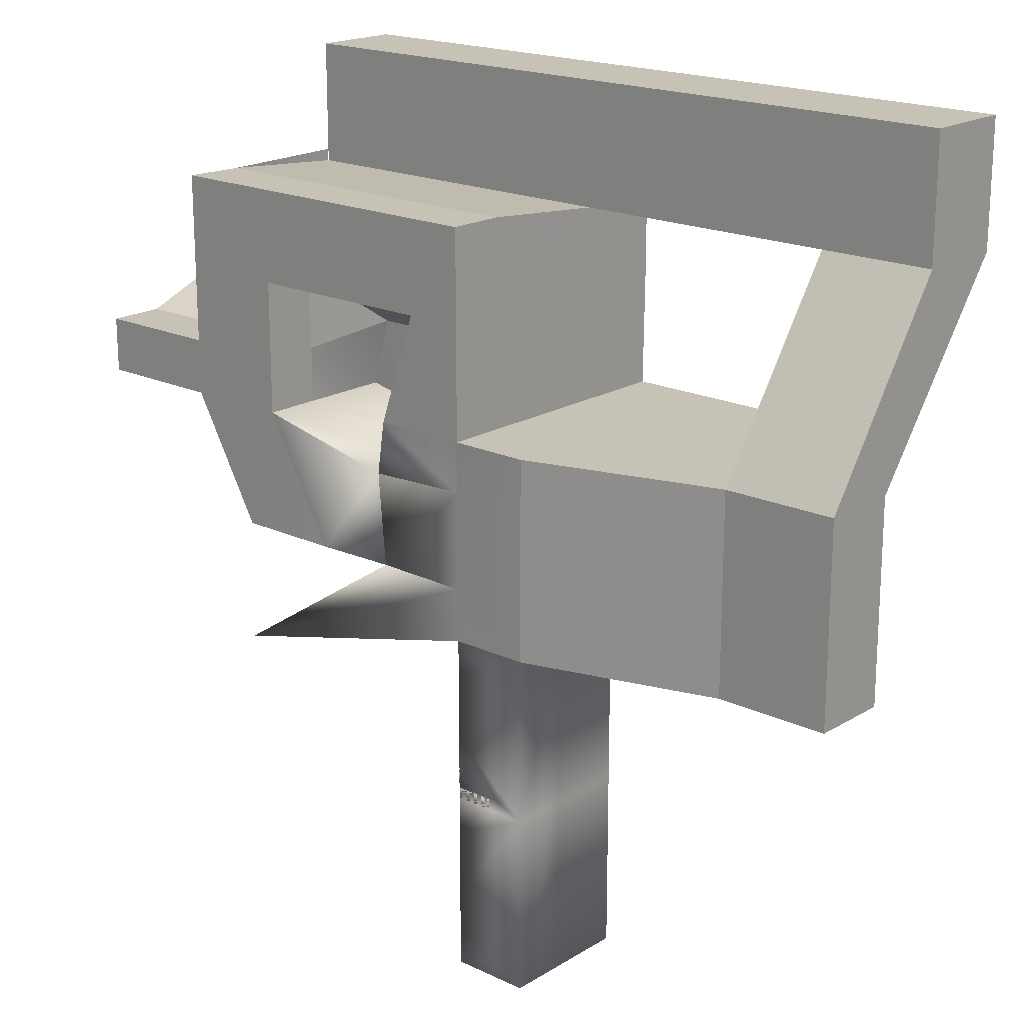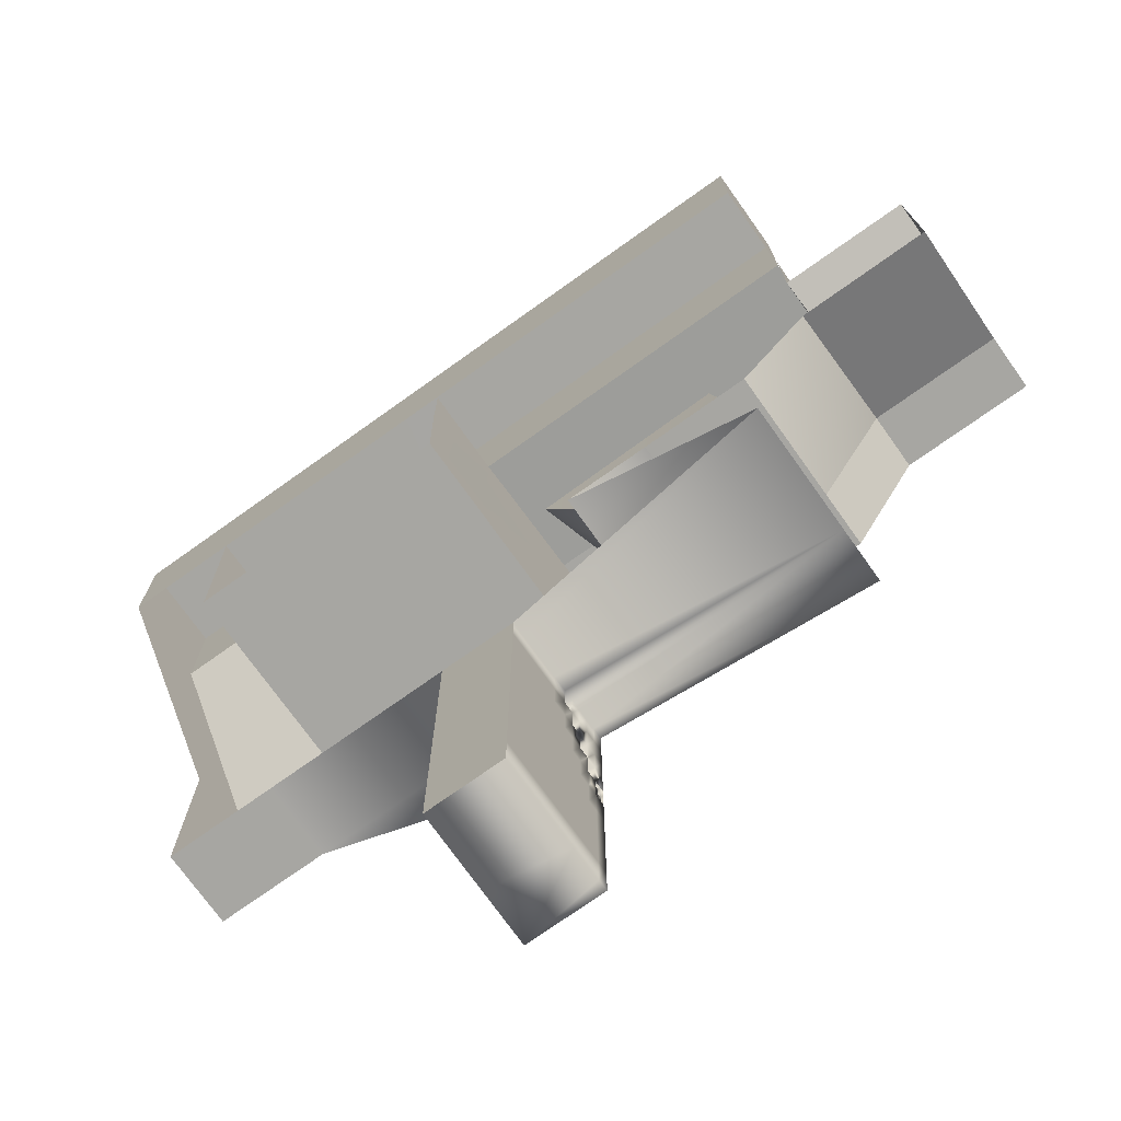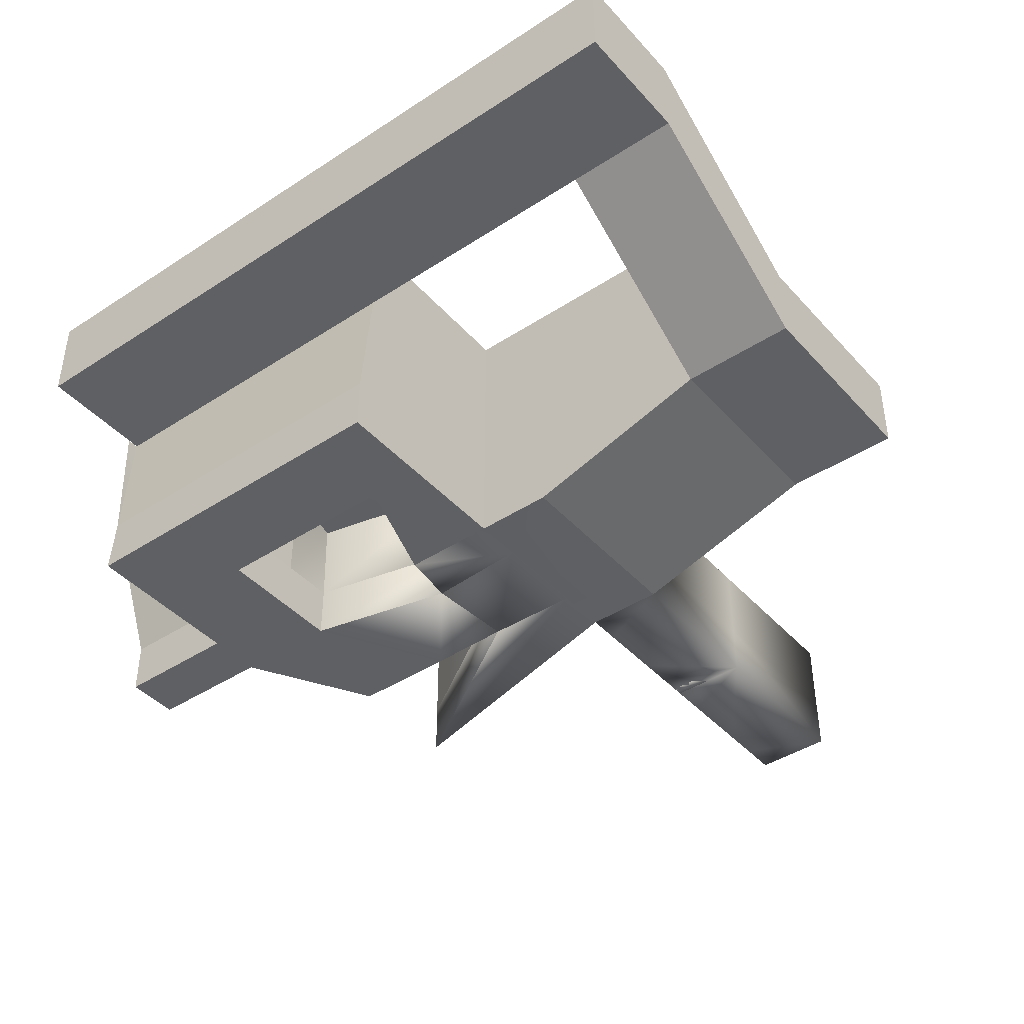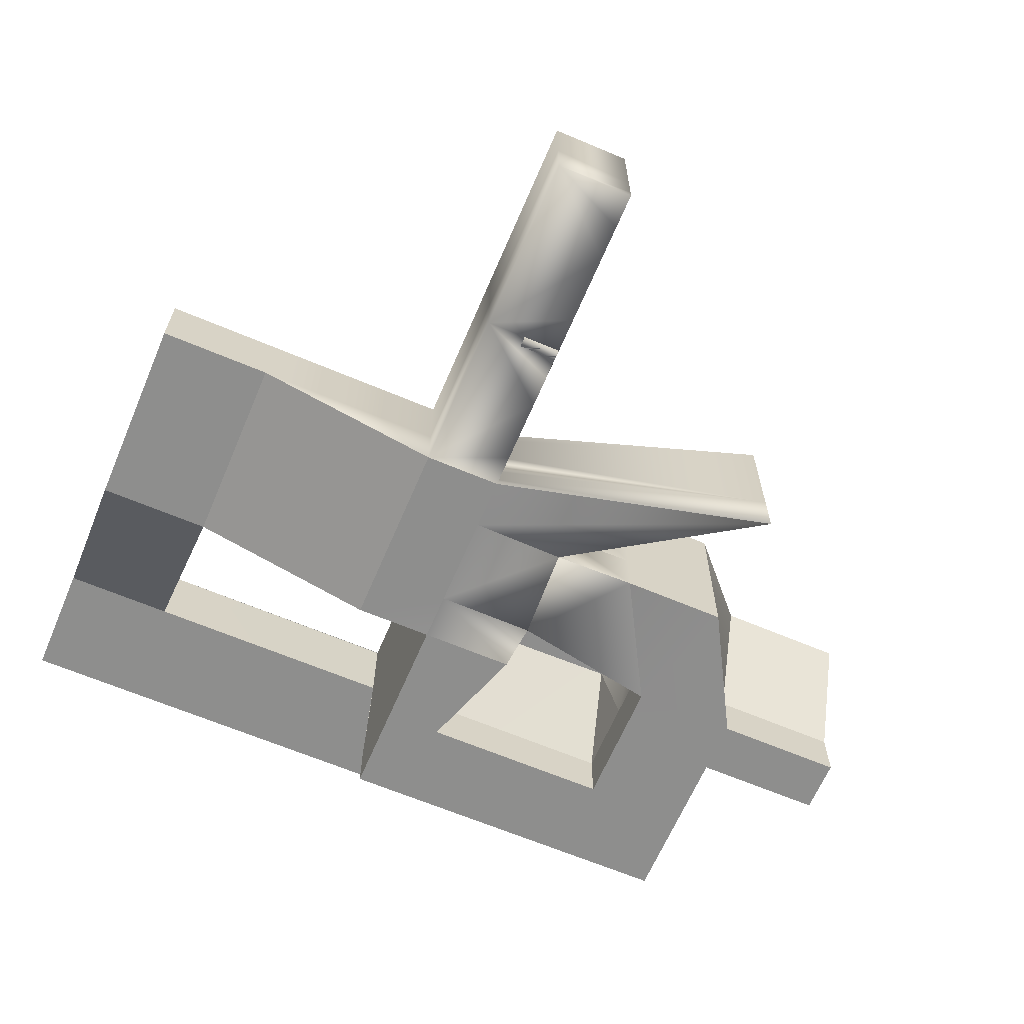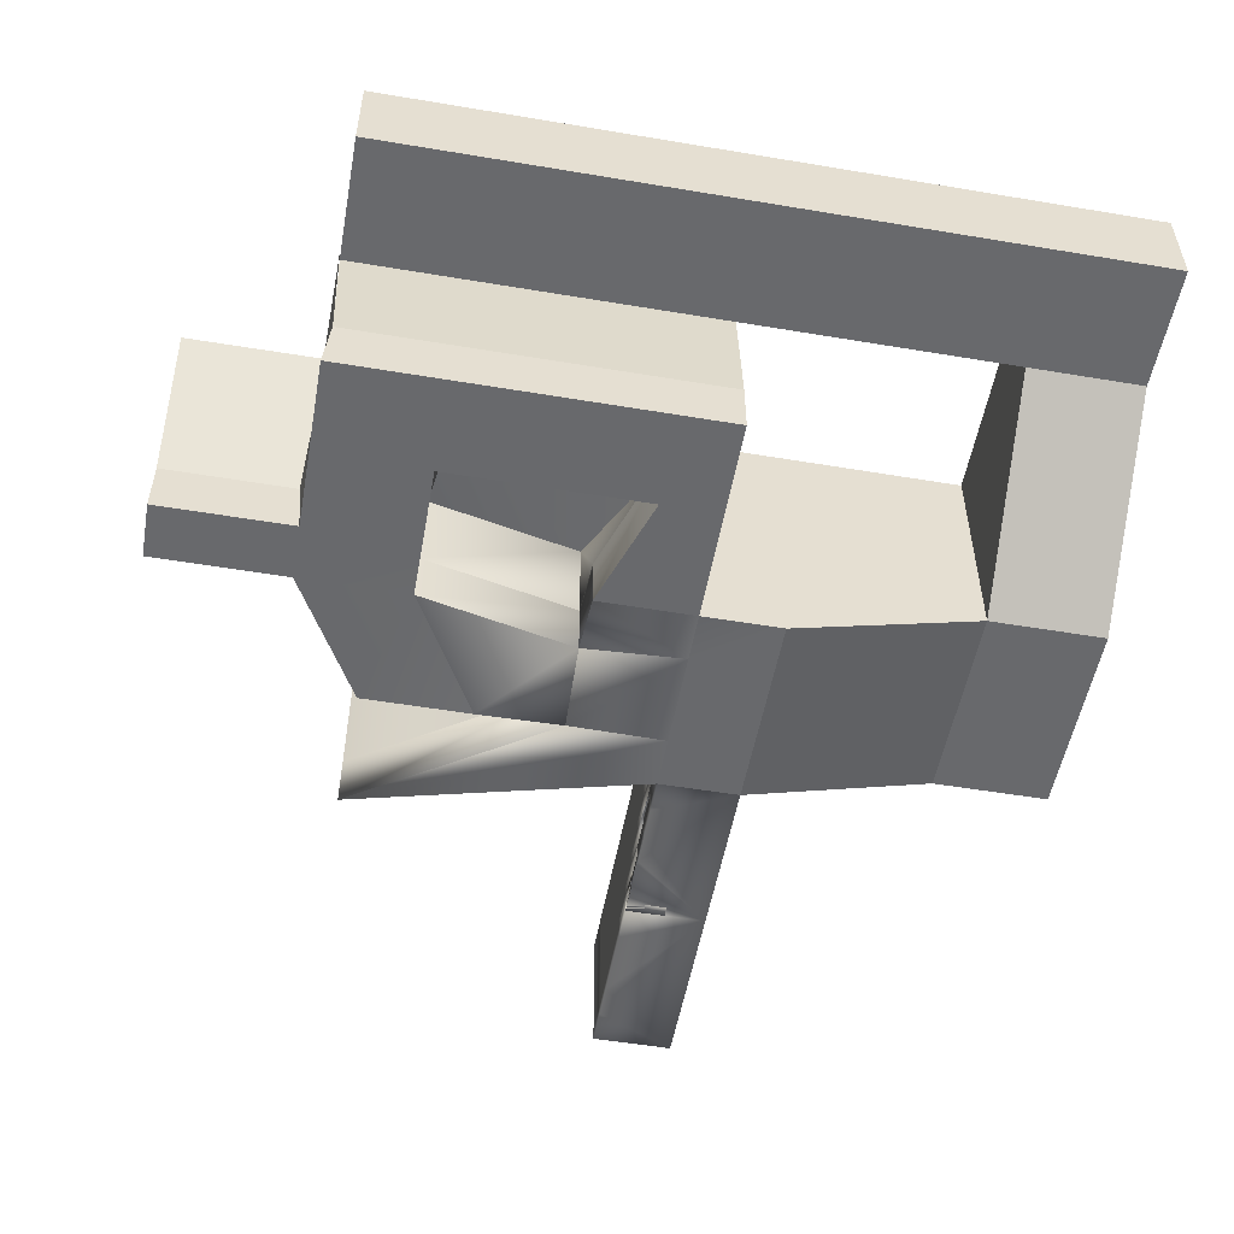
<metadata>
{"format":"obj","ext":"obj","renderer":"f3d","projection":"perspective","resolution":1024,"background":"white","views":[{"elev":19.1,"azim":41.7,"up":"+Z"},{"elev":-74.0,"azim":-144.5,"up":"+Z"},{"elev":-42.3,"azim":38.1,"up":"+Y"},{"elev":-64.8,"azim":156.9,"up":"+Y"},{"elev":-52.8,"azim":-10.2,"up":"+Y"}]}
</metadata>
<code>
o Cube
v 3.704 1 -1
v 3.704 -1 -1
v 3.516 1 1
v 3.704 -1 1
v -1 1 -1
v -1 -1 -1
v -1 -1 1
v 7.552 1 -1
v 7.552 -1 -1
v 7.552 1 1
v 7.552 -1 1
v 6.262 1 -5.501
v 6.262 -1 -5.501
v 10.11 1 -5.501
v 10.11 -1 -5.501
v 3.696 1 3.786
v 3.704 -1 3.786
v 7.552 1 3.786
v 7.552 -1 3.786
v 3.884 1 7.104
v 3.704 -1 7.104
v 7.552 1 7.104
v 7.552 -1 7.104
v 14.54 1 3.786
v 14.54 -1 3.786
v 14.54 1 7.104
v 14.54 -1 7.104
v 16.6 1 3.786
v 16.6 -1 3.786
v 16.6 1 7.104
v 16.6 -1 7.104
v 13.15 1 -0.229
v 13.15 -1 -0.229
v 16.6 1 -0.229
v 16.6 -1 -0.229
v 6.138 1 -10.01
v 6.138 -1 -10.01
v 16.6 1 -7.404
v 16.6 -1 -7.404
v 26.31 1 -0.229
v 19.45 -1 -0.229
v 26.31 1 -7.404
v 19.45 -1 -7.404
v 13.03 0.8383 -2.061
v 13.03 -1.162 -2.061
v 13.15 1 -5.449
v 13.15 -1 -5.449
v 16.6 -1 -2
v 16.6 -1 -5.498
v 30.44 1 -0.229
v 30.44 1 -7.404
v 26.31 5.796 6.68
v 30.44 5.796 6.68
v 26.31 5.796 11.06
v 30.44 5.796 11.06
v 16.6 3.82 -7.404
v 26.31 3.82 -7.404
v 30.44 3.82 -7.404
v 16.6 4.295 -0.229
v 26.31 4.295 -0.229
v 30.44 3.798 -0.229
v 30.44 8.998 6.68
v 3.729 5.796 6.68
v 3.729 5.796 11.06
v 16.61 5.796 6.68
v 16.67 5.796 11.06
v 14.54 5.796 6.68
v 7.527 5.796 6.68
v 7.634 5.796 11.06
v 14.53 5.796 11.06
v 26.31 8.997 6.68
v 26.31 8.997 11.06
v 30.44 8.997 11.06
v 3.729 8.997 6.68
v 3.729 8.997 11.06
v 16.67 8.997 11.06
v 7.634 8.997 11.06
v 14.53 8.997 11.06
v 16.6 4.358 3.786
v 16.6 4.358 6.809
v 15.01 4.378 1.448
v 7.437 4.378 -1.05
v 8.014 4.468 1.423
v 16.6 5.708 -0.229
v 13.03 4.131 -2.061
v 16.6 5.771 3.786
v 16.6 8.908 -0.229
v 16.6 8.972 3.786
v 16.6 8.972 6.683
v 3.704 5.805 2.919
v 3.704 5.805 3.786
v 3.704 5.805 7.104
v -1.001 1 1
v 3.704 5.706 -2.789
v -1.056 5.706 -2.789
v -1.023 5.792 2.913
v 6.262 5.675 -5.501
v 10.11 5.675 -5.501
v 13.15 5.675 -5.449
v 6.138 5.671 -10.01
v 26.31 8.899 -0.229
v 19.43 2.998 -7.404
v 19.44 1 -7.404
v 19.43 3.82 -7.404
v 16.6 -1 -13.35
v 19.45 -1 -13.35
v 16.6 1 -13.35
v 19.43 2.998 -13.35
v 16.6 3.82 -13.35
v 19.44 1 -13.35
v 19.43 3.82 -13.35
v 16.6 -1 -19.87
v 19.45 -1 -19.87
v 16.6 1 -19.87
v 19.43 2.998 -19.87
v 16.6 3.82 -19.87
v 19.44 1 -19.87
v 19.43 3.82 -19.87
v 16.6 1 -8.594
v 16.6 1 -9.784
v 16.6 1 -10.97
v 16.6 1 -12.16
v 16.6 0.6 -7.404
v 16.6 0.2 -7.404
v 16.6 -0.2 -7.404
v 16.6 -0.6 -7.404
v 16.6 1.564 -7.404
v 16.6 2.128 -7.404
v 16.6 2.692 -7.404
v 16.6 3.256 -7.404
v 16.6 3.82 -14.66
v 16.6 3.82 -15.96
v 16.6 3.82 -17.27
v 16.6 3.82 -18.57
v 16.6 0.6 -13.35
v 16.6 0.2 -13.35
v 16.6 -0.2 -13.35
v 16.6 -0.6 -13.35
v 16.6 1.564 -13.35
v 16.6 2.128 -13.35
v 16.6 2.692 -13.35
v 16.6 3.256 -13.35
v 16.6 3.82 -12.16
v 16.6 3.82 -10.97
v 16.6 3.82 -9.784
v 16.6 3.82 -8.594
v 16.6 -1 -8.594
v 16.6 -1 -9.784
v 16.6 -1 -10.97
v 16.6 -1 -12.16
v 16.6 0.6 -19.87
v 16.6 0.2 -19.87
v 16.6 -0.2 -19.87
v 16.6 -0.6 -19.87
v 16.6 1.564 -19.87
v 16.6 2.128 -19.87
v 16.6 2.692 -19.87
v 16.6 3.256 -19.87
v 16.6 1 -14.66
v 16.6 1 -15.96
v 16.6 1 -17.27
v 16.6 1 -18.57
v 16.6 -1 -14.66
v 16.6 -1 -15.96
v 16.6 -1 -17.27
v 16.6 -1 -18.57
v 16.6 3.256 -14.66
v 16.6 3.256 -15.96
v 16.6 3.256 -17.27
v 16.6 3.256 -18.57
v 16.6 2.692 -14.66
v 16.6 2.692 -15.96
v 16.6 2.692 -17.27
v 16.6 2.692 -18.57
v 16.6 2.128 -14.66
v 16.6 2.128 -15.96
v 16.6 2.128 -17.27
v 16.6 2.128 -18.57
v 16.6 1.564 -14.66
v 16.6 1.564 -15.96
v 16.6 1.564 -17.27
v 16.6 1.564 -18.57
v 16.6 0.6 -14.66
v 16.6 0.6 -15.96
v 16.6 0.6 -17.27
v 16.6 0.6 -18.57
v 16.6 0.2 -14.66
v 16.6 0.2 -15.96
v 16.6 0.2 -17.27
v 16.6 0.2 -18.57
v 16.6 -0.2 -14.66
v 16.6 -0.2 -15.96
v 16.6 -0.2 -17.27
v 16.6 -0.2 -18.57
v 16.6 -0.6 -14.66
v 16.6 -0.6 -15.96
v 16.6 -0.6 -17.27
v 16.6 -0.6 -18.57
v 16.6 3.256 -8.594
v 16.6 3.256 -9.784
v 16.6 3.256 -10.97
v 16.6 3.256 -12.16
v 16.6 2.692 -8.594
v 16.6 2.692 -9.784
v 16.6 2.692 -10.97
v 16.6 2.692 -12.16
v 16.6 2.128 -8.594
v 16.6 2.128 -9.784
v 16.6 2.128 -10.97
v 16.6 2.128 -12.16
v 16.6 1.564 -8.594
v 16.6 1.564 -9.784
v 16.6 1.564 -10.97
v 16.6 1.564 -12.16
v 16.6 0.6 -8.594
v 16.6 0.6 -9.784
v 16.6 0.6 -10.97
v 16.6 0.6 -12.16
v 16.6 0.2 -8.594
v 16.6 0.2 -9.784
v 16.6 0.2 -10.97
v 16.6 0.2 -12.16
v 16.6 -0.2 -8.594
v 16.6 -0.2 -9.784
v 16.6 -0.2 -10.97
v 16.6 -0.2 -12.16
v 16.6 -0.6 -8.594
v 16.6 -0.6 -9.784
v 16.6 -0.6 -10.97
v 16.6 -0.6 -12.16
v 18.06 1 -7.404
v 18.06 1 -8.594
v 18.06 0.6 -7.404
v 18.06 0.6 -8.594
v 18.04 0.6 -8.594
v 18.04 0.6 -9.784
v 18.04 0.2 -8.594
v 18.04 0.2 -9.784
v 18.03 0.2 -9.784
v 18.03 0.2 -10.97
v 18.03 -0.2 -9.784
v 18.03 -0.2 -10.97
v 18.03 -0.2 -10.97
v 18.03 -0.2 -12.16
v 18.03 -0.6 -10.97
v 18.03 -0.6 -12.16
v 16.61 -0.6 -13.35
v 16.61 -1 -13.35
v 16.61 -1 -12.16
v 16.61 -0.6 -12.16
v 16.61 -0.7333 -13.35
v 16.61 -0.8667 -13.35
v 16.61 -1 -12.56
v 16.61 -1 -12.96
v 16.61 -0.6 -12.56
v 16.61 -0.6 -12.96
v 16.61 -0.8667 -12.16
v 16.61 -0.7333 -12.16
v 16.61 -0.8667 -12.96
v 16.61 -0.8667 -12.56
v 16.61 -0.7333 -12.96
v 16.61 -0.7333 -12.56
v 18.02 -0.7333 -12.16
v 18.02 -0.6 -12.16
v 18.02 -0.6 -12.56
v 18.02 -0.7333 -12.56
v 18.01 -0.8667 -12.96
v 18.01 -0.8667 -12.56
v 18.01 -0.7333 -12.96
v 18.01 -0.7333 -12.56
v 18 -0.8667 -13.35
v 18 -1 -13.35
v 18 -1 -12.96
v 18 -0.8667 -12.96
f 146 130 199
f 6 93 7
f 30 67 65
f 205 208 209
f 232 38 231
f 200 203 204
f 32 81 24
f 1 13 12
f 45 15 9
f 167 141 171
f 202 205 206
f 20 23 21
f 25 31 29
f 188 191 192
f 40 53 50
f 235 219 237
f 75 63 74
f 215 124 219
f 239 224 241
f 21 19 17
f 159 135 183
f 252 105 138
f 129 199 130
f 101 52 60
f 243 229 245
f 16 90 91
f 158 118 116
f 99 14 46
f 48 33 35
f 34 41 35
f 69 78 70
f 53 61 50
f 220 240 221
f 8 85 44
f 49 37 47
f 24 83 18
f 210 213 214
f 41 42 43
f 40 51 42
f 215 120 119
f 126 37 39
f 185 188 189
f 96 3 93
f 130 36 129
f 70 65 67
f 71 65 52
f 5 94 95
f 66 52 65
f 68 64 69
f 79 84 59
f 87 86 88
f 194 197 198
f 3 7 93
f 107 218 135
f 67 22 68
f 218 221 222
f 214 121 122
f 258 230 150
f 15 46 14
f 67 69 70
f 79 65 86
f 35 25 29
f 95 93 5
f 44 33 45
f 29 34 35
f 27 19 23
f 64 77 69
f 237 220 238
f 145 201 144
f 45 47 15
f 121 216 217
f 114 182 162
f 206 142 202
f 220 223 224
f 102 110 103
f 195 105 163
f 24 33 32
f 80 28 30
f 223 126 227
f 73 74 62
f 11 8 9
f 231 123 233
f 207 204 203
f 55 52 54
f 94 12 97
f 124 123 36
f 34 40 41
f 202 109 143
f 48 35 41
f 43 39 49
f 43 42 103
f 72 66 76
f 49 39 37
f 106 103 110
f 119 212 211
f 227 224 223
f 161 184 185
f 174 177 178
f 52 40 60
f 140 214 139
f 262 263 258
f 160 183 184
f 27 30 31
f 204 201 200
f 102 42 57
f 10 18 83
f 43 149 148
f 169 174 170
f 117 151 113
f 113 110 117
f 36 128 129
f 57 51 58
f 2 7 4
f 47 48 49
f 256 138 230
f 2 11 9
f 132 133 118
f 145 144 111
f 233 215 234
f 113 153 154
f 106 165 164
f 53 73 62
f 157 178 156
f 131 168 132
f 165 196 164
f 92 16 91
f 241 225 242
f 196 163 164
f 139 122 107
f 142 131 109
f 206 209 210
f 85 83 81
f 115 111 118
f 10 19 18
f 240 241 242
f 139 159 179
f 156 115 157
f 190 193 194
f 177 180 181
f 168 171 172
f 127 207 128
f 61 51 50
f 28 59 34
f 108 104 111
f 101 59 87
f 16 4 3
f 10 82 8
f 156 182 155
f 88 65 89
f 41 49 48
f 116 170 158
f 180 161 181
f 172 177 173
f 31 28 29
f 219 125 223
f 162 185 186
f 9 44 45
f 100 46 36
f 213 120 121
f 140 171 141
f 20 68 22
f 13 9 15
f 217 220 221
f 191 138 195
f 236 237 238
f 191 196 192
f 170 157 158
f 230 149 150
f 152 194 153
f 117 108 115
f 176 179 180
f 76 70 78
f 21 16 20
f 169 172 173
f 182 177 181
f 209 212 213
f 146 200 145
f 132 169 133
f 181 162 182
f 188 183 187
f 186 189 190
f 171 176 172
f 244 245 246
f 23 26 27
f 114 186 151
f 179 160 180
f 198 165 166
f 122 217 218
f 183 136 187
f 134 169 170
f 175 139 179
f 97 14 98
f 244 225 243
f 151 190 152
f 154 166 112
f 144 202 143
f 153 198 154
f 208 211 212
f 238 216 236
f 11 17 19
f 25 18 19
f 135 222 136
f 236 215 235
f 34 60 40
f 228 147 148
f 232 233 234
f 193 196 197
f 227 39 147
f 187 137 191
f 54 73 55
f 245 230 246
f 37 46 47
f 225 228 229
f 203 128 207
f 234 119 232
f 229 148 149
f 211 38 119
f 137 230 138
f 5 2 1
f 12 15 14
f 242 221 240
f 136 226 137
f 222 225 226
f 141 210 140
f 246 226 244
f 192 189 188
f 147 39 43
f 106 105 150
f 106 150 149
f 148 147 43
f 36 126 125
f 123 38 36
f 36 125 124
f 57 104 102
f 32 44 85
f 36 38 127
f 36 127 128
f 130 56 100
f 118 111 132
f 111 109 131
f 111 131 132
f 134 116 118
f 133 134 118
f 111 104 145
f 104 56 146
f 104 146 145
f 143 109 111
f 144 143 111
f 113 151 152
f 154 112 113
f 113 152 153
f 114 117 155
f 155 117 156
f 115 158 157
f 163 105 106
f 106 113 165
f 113 112 166
f 113 166 165
f 164 163 106
f 253 150 105
f 260 249 253
f 262 257 260
f 248 273 254
f 259 253 254
f 251 259 252
f 261 267 259
f 251 256 261
f 261 255 262
f 266 264 263
f 255 266 262
f 250 265 255
f 258 264 250
f 269 268 267
f 259 268 260
f 260 270 262
f 262 269 261
f 271 273 272
f 259 271 252
f 254 274 259
f 252 272 248
f 146 56 130
f 6 5 93
f 30 26 67
f 205 204 208
f 232 119 38
f 200 199 203
f 32 85 81
f 1 2 13
f 167 142 141
f 202 201 205
f 20 22 23
f 25 27 31
f 188 187 191
f 40 52 53
f 235 215 219
f 75 64 63
f 215 123 124
f 239 220 224
f 21 23 19
f 159 107 135
f 138 247 251
f 252 248 105
f 138 251 252
f 129 203 199
f 101 71 52
f 243 225 229
f 16 3 90
f 158 115 118
f 99 98 14
f 48 45 33
f 69 77 78
f 53 62 61
f 220 239 240
f 8 82 85
f 24 81 83
f 210 209 213
f 41 40 42
f 40 50 51
f 215 216 120
f 126 36 37
f 185 184 188
f 96 90 3
f 130 100 36
f 70 66 65
f 71 89 65
f 5 1 94
f 66 54 52
f 68 63 64
f 79 86 84
f 87 84 86
f 194 193 197
f 3 4 7
f 107 122 218
f 67 26 22
f 218 217 221
f 214 213 121
f 150 249 257
f 258 250 230
f 150 257 258
f 15 47 46
f 67 68 69
f 79 80 65
f 35 33 25
f 95 96 93
f 44 32 33
f 29 28 34
f 27 25 19
f 64 75 77
f 237 219 220
f 145 200 201
f 121 120 216
f 114 155 182
f 206 141 142
f 220 219 223
f 102 108 110
f 195 138 105
f 24 25 33
f 80 79 28
f 223 125 126
f 73 75 74
f 11 10 8
f 231 38 123
f 207 208 204
f 55 53 52
f 94 1 12
f 202 142 109
f 72 54 66
f 106 43 103
f 119 120 212
f 227 228 224
f 161 160 184
f 174 173 177
f 140 210 214
f 262 266 263
f 160 159 183
f 27 26 30
f 204 205 201
f 102 103 42
f 43 106 149
f 169 173 174
f 117 114 151
f 113 106 110
f 57 42 51
f 2 6 7
f 47 45 48
f 230 250 255
f 256 247 138
f 230 255 256
f 2 4 11
f 233 123 215
f 53 55 73
f 157 174 178
f 131 167 168
f 165 197 196
f 92 20 16
f 241 224 225
f 196 195 163
f 139 214 122
f 142 167 131
f 206 205 209
f 85 82 83
f 115 108 111
f 10 11 19
f 240 239 241
f 139 107 159
f 156 117 115
f 190 189 193
f 177 176 180
f 168 167 171
f 127 211 207
f 61 58 51
f 28 79 59
f 108 102 104
f 101 60 59
f 16 17 4
f 10 83 82
f 156 178 182
f 88 86 65
f 41 43 49
f 116 134 170
f 180 160 161
f 172 176 177
f 31 30 28
f 219 124 125
f 162 161 185
f 9 8 44
f 100 99 46
f 213 212 120
f 140 175 171
f 20 63 68
f 13 2 9
f 217 216 220
f 191 137 138
f 236 235 237
f 191 195 196
f 170 174 157
f 230 229 149
f 152 190 194
f 117 110 108
f 176 175 179
f 76 66 70
f 21 17 16
f 169 168 172
f 182 178 177
f 209 208 212
f 146 199 200
f 132 168 169
f 181 161 162
f 188 184 183
f 186 185 189
f 171 175 176
f 244 243 245
f 23 22 26
f 114 162 186
f 179 159 160
f 198 197 165
f 122 121 217
f 183 135 136
f 134 133 169
f 175 140 139
f 97 12 14
f 244 226 225
f 151 186 190
f 154 198 166
f 144 201 202
f 153 194 198
f 208 207 211
f 238 220 216
f 11 4 17
f 25 24 18
f 135 218 222
f 236 216 215
f 34 59 60
f 228 227 147
f 232 231 233
f 193 192 196
f 227 126 39
f 187 136 137
f 54 72 73
f 245 229 230
f 37 36 46
f 225 224 228
f 203 129 128
f 234 215 119
f 229 228 148
f 211 127 38
f 137 226 230
f 5 6 2
f 12 13 15
f 242 225 221
f 136 222 226
f 222 221 225
f 141 206 210
f 246 230 226
f 192 193 189
f 105 248 254
f 253 249 150
f 105 254 253
f 260 257 249
f 262 258 257
f 248 272 273
f 259 260 253
f 251 261 259
f 261 269 267
f 251 247 256
f 261 256 255
f 266 265 264
f 255 265 266
f 250 264 265
f 258 263 264
f 269 270 268
f 259 267 268
f 260 268 270
f 262 270 269
f 271 274 273
f 259 274 271
f 254 273 274
f 252 271 272

</code>
